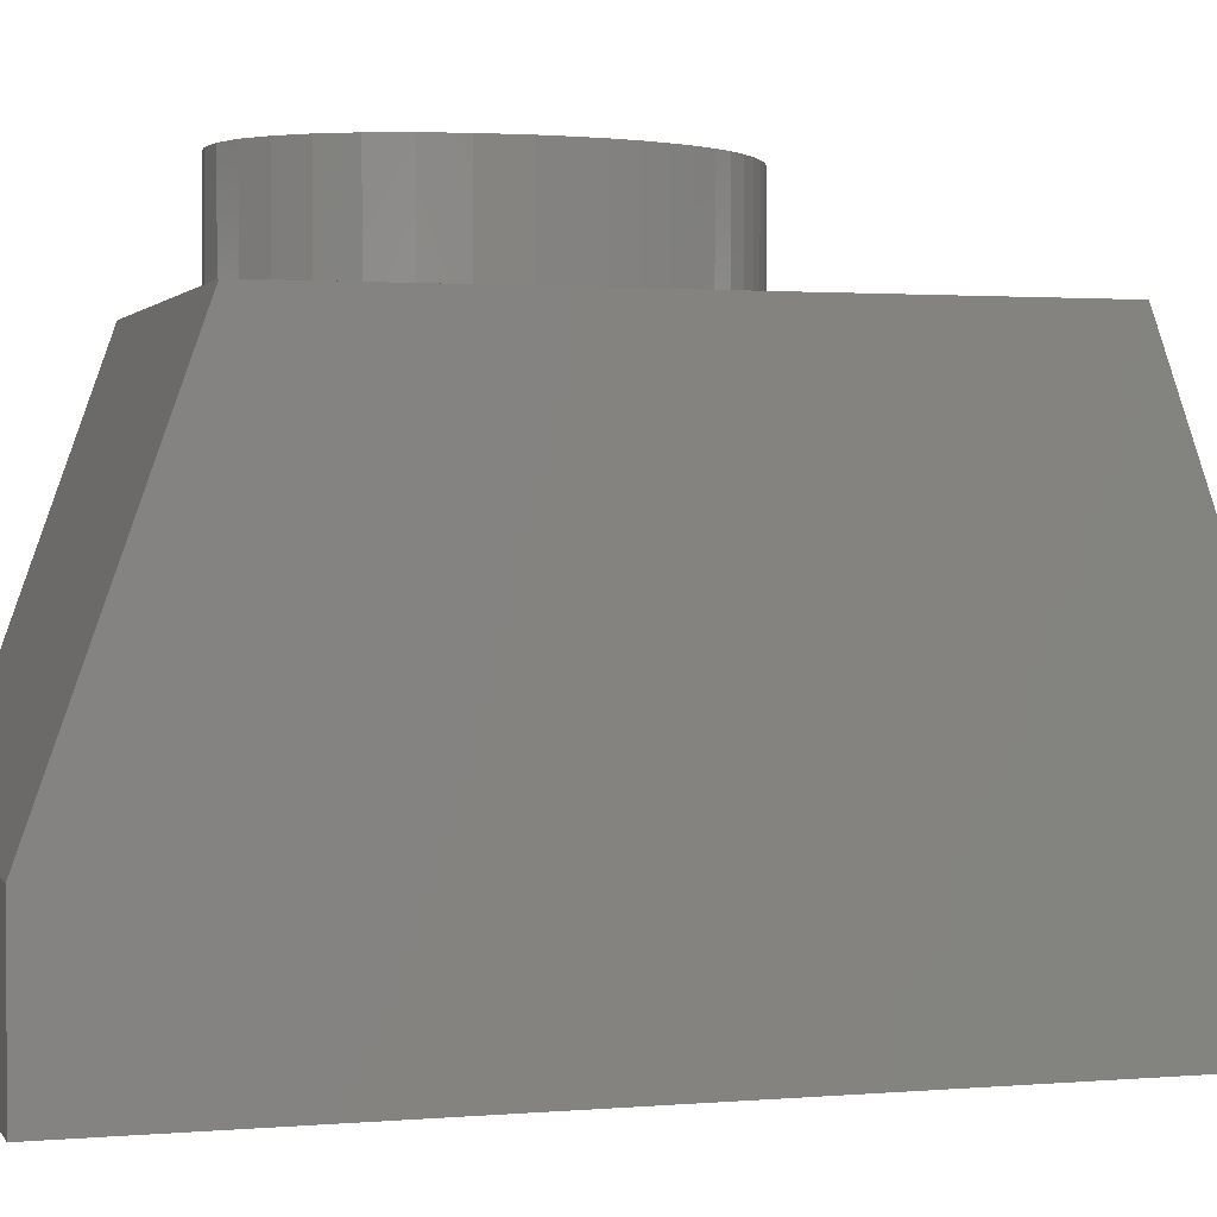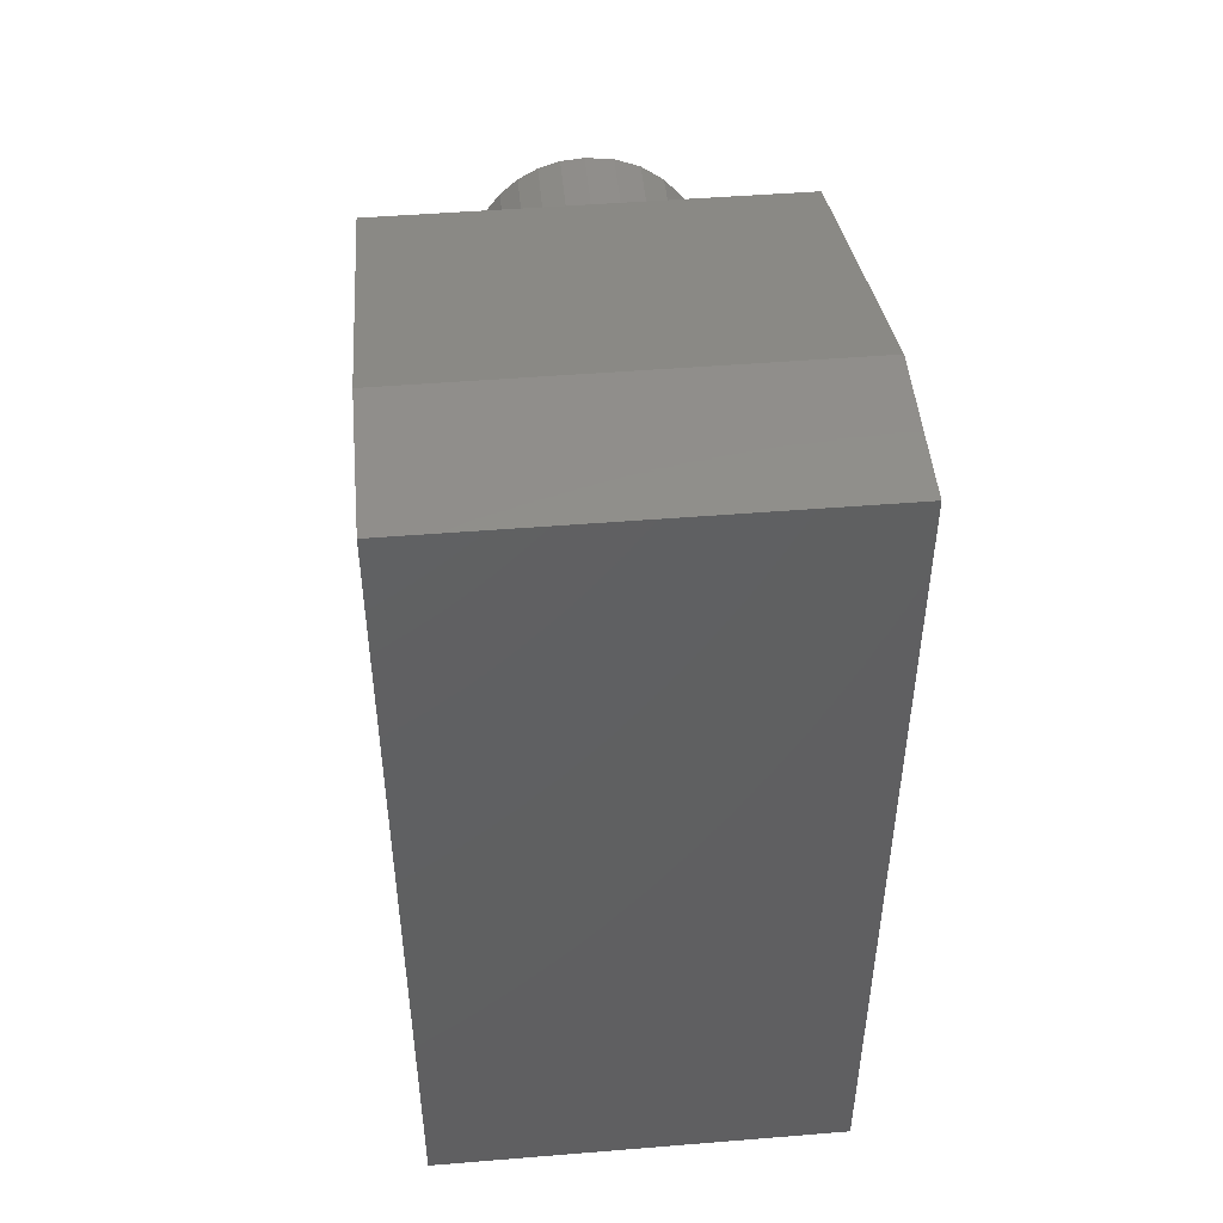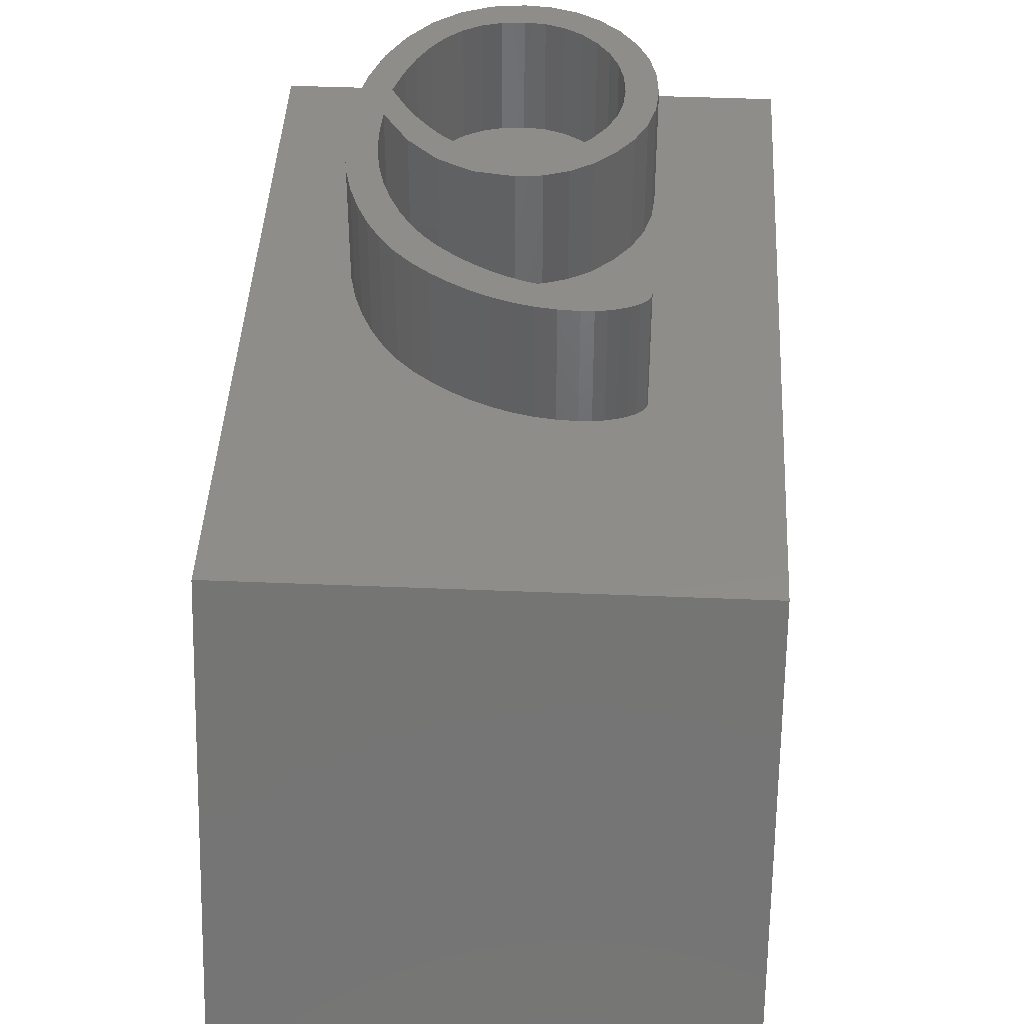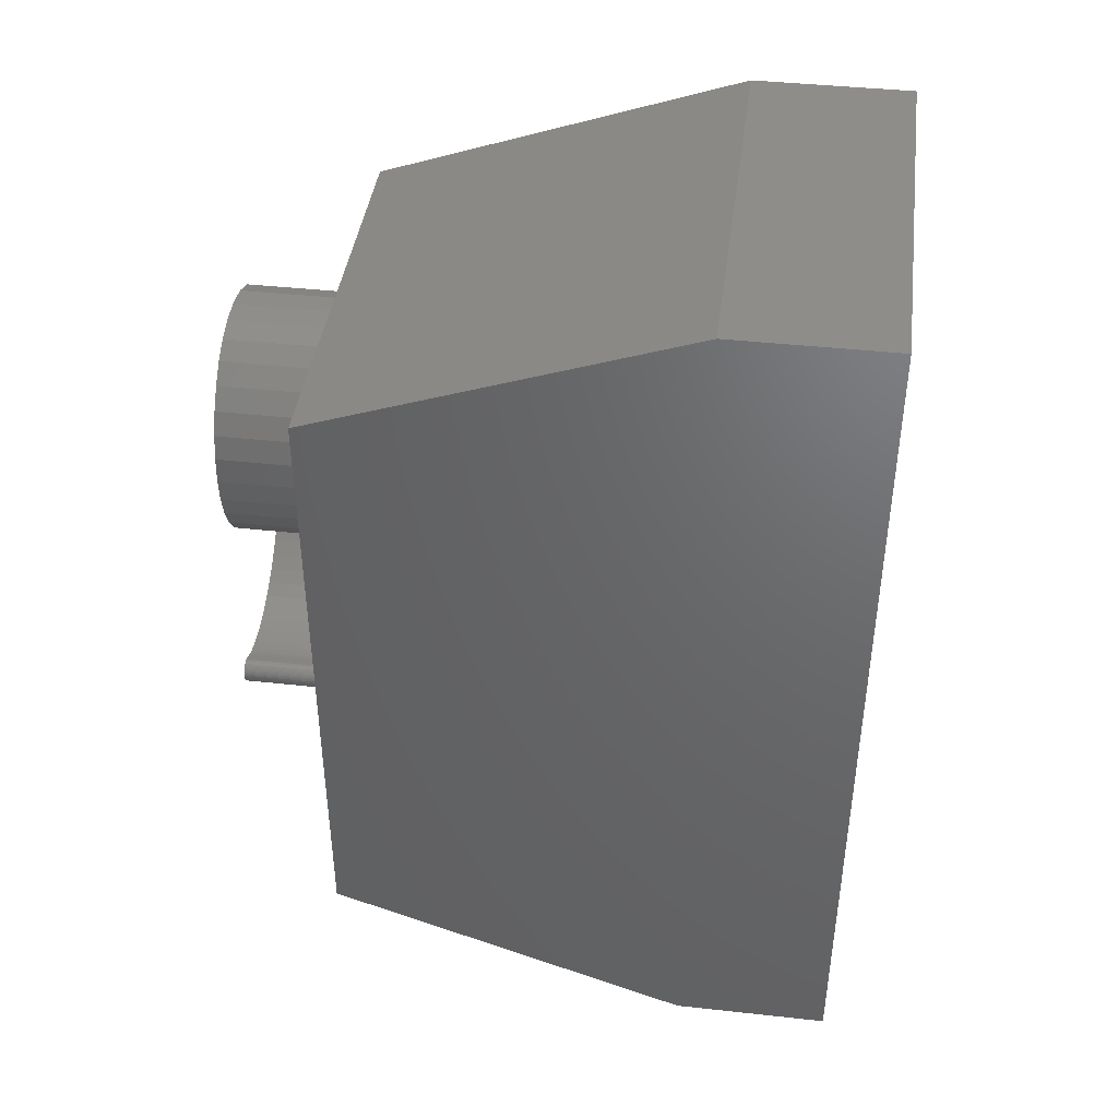
<metadata>
{"format":"stl","ext":"stl","renderer":"f3d","projection":"perspective","resolution":1024,"background":"white","views":[{"elev":1.5,"azim":-107.2,"up":"+Z"},{"elev":48.0,"azim":174.8,"up":"+Y"},{"elev":42.1,"azim":2.9,"up":"+Z"},{"elev":41.9,"azim":97.5,"up":"+Y"}]}
</metadata>
<code>
# stl→obj: 300 verts, 596 faces
v -1.942 6.544 10
v 0 14.5 10
v -1.939 11.1 10
v -1.937 6.496 10
v -1.955 6.59 10
v -2.055 10.68 10
v -1.976 6.632 10
v -2.248 10.28 10
v -2.006 6.671 10
v -2.042 6.703 10
v -2.519 9.922 10
v -2.083 6.727 10
v -2.842 9.621 10
v -2.127 6.741 10
v -2.175 6.745 10
v -3.195 9.406 10
v -2.199 6.74 10
v -2.248 6.724 10
v -2.321 6.697 10
v -2.419 6.659 10
v -2.667 6.594 10
v -2.535 6.621 10
v -2.813 6.578 10
v -2.975 6.573 10
v -3.577 9.277 10
v -3.226 6.587 10
v -3.481 6.63 10
v -3.739 6.703 10
v -4.259 6.931 10
v -3.987 9.234 10
v -4 6.804 10
v -4.512 7.083 10
v -5.227 7.691 10
v -4.609 9.329 10
v -4.759 7.26 10
v -5 7.46 10
v -5.781 8.61 10
v -5.162 9.615 10
v -5.432 7.96 10
v -5.617 8.266 10
v -6.011 9.375 10
v -5.646 10.09 10
v -5.915 8.982 10
v -6.073 10.55 10
v -6.062 10.76 10
v -6.081 10.39 10
v -6.086 10.28 10
v -6.068 9.788 10
v -6.087 10.22 10
v -1.9 11.56 10
v -1.939 12.05 10
v -2.056 12.5 10
v -2.251 12.9 10
v -2.525 13.27 10
v -2.855 13.58 10
v -3.222 13.8 10
v -3.624 13.93 10
v -4.062 13.97 10
v -8 14.5 10
v -6.531 11.04 10
v -6.575 10.26 10
v -6.4 11.75 10
v -6.181 12.38 10
v -5.875 12.94 10
v -5.499 13.39 10
v -5.072 13.71 10
v -4.593 13.91 10
v 0 2.5 10
v -1.956 6.412 10
v -2.011 6.333 10
v -2.103 6.259 10
v -2.231 6.191 10
v -2.385 6.134 10
v -2.551 6.093 10
v -2.731 6.068 10
v -2.925 6.06 10
v -3.248 6.076 10
v -3.569 6.124 10
v -8 2.5 10
v -3.886 6.204 10
v -4.2 6.316 10
v -4.507 6.459 10
v -4.804 6.63 10
v -5.091 6.83 10
v -5.368 7.06 10
v -6.554 9.748 10
v -6.492 9.264 10
v -5.627 7.325 10
v -5.859 7.633 10
v -6.064 7.984 10
v -6.243 8.378 10
v -6.388 8.807 10
v -5.392 10.51 10
v -2.412 11.56 10
v -2.442 11.94 10
v -5.481 12.67 10
v -2.53 12.3 10
v -5.335 10.45 10
v -2.676 12.62 10
v -2.442 11.2 10
v -2.881 12.91 10
v -5.275 10.38 10
v -4.942 10.08 10
v -2.53 10.87 10
v -4.05 13.46 10
v -3.13 13.15 10
v -2.676 10.57 10
v -3.408 13.32 10
v -4.87 10.04 10
v -2.881 10.28 10
v -3.714 13.43 10
v -4.795 9.988 10
v -3.127 10.05 10
v -3.395 9.881 10
v -3.686 9.78 10
v -4 9.746 10
v -4.093 9.749 10
v -4.187 9.759 10
v -4.281 9.774 10
v -4.407 13.43 10
v -4.375 9.796 10
v -4.718 9.94 10
v -4.467 9.824 10
v -4.554 9.857 10
v -4.638 9.896 10
v -5.262 12.95 10
v -4.728 13.33 10
v -5.013 13.18 10
v -5.012 10.13 10
v -5.146 10.25 10
v -5.08 10.19 10
v -5.211 10.31 10
v -5.675 12.32 10
v -5.445 10.58 10
v -5.493 10.63 10
v -5.54 10.69 10
v -5.587 10.76 10
v -5.634 10.82 10
v -5.681 10.9 10
v -5.843 11.91 10
v -5.725 10.97 10
v -5.762 11.03 10
v -5.793 11.08 10
v -5.818 11.13 10
v -5.841 11.17 10
v -5.867 11.22 10
v -5.895 11.27 10
v -5.987 11.44 10
v -8 0 3
v -8 17 3
v -8 17 0
v -8 0 0
v 0 17 0
v 0 17 3
v 0 0 0
v 0 0 3
v -1.9 11.56 11.99
v -2.442 11.94 11.99
v -2.412 11.56 11.99
v -2.881 12.91 11.99
v -2.251 12.9 11.99
v -2.525 13.27 11.99
v -2.056 12.5 11.99
v -2.53 12.3 11.99
v -2.676 12.62 11.99
v -3.13 13.15 11.99
v -2.855 13.58 11.99
v -3.408 13.32 11.99
v -3.222 13.8 11.99
v -3.714 13.43 11.99
v -3.624 13.93 11.99
v -4.05 13.46 11.99
v -4.062 13.97 11.99
v -4.407 13.43 11.99
v -4.593 13.91 11.99
v -4.728 13.33 11.99
v -5.072 13.71 11.99
v -5.013 13.18 11.99
v -5.499 13.39 11.99
v -5.262 12.95 11.99
v -5.875 12.94 11.99
v -5.481 12.67 11.99
v -5.675 12.32 11.99
v -6.181 12.38 11.99
v -5.843 11.91 11.99
v -6.4 11.75 11.99
v -6.575 10.26 11.99
v -6.073 10.55 11.99
v -6.531 11.04 11.99
v -6.062 10.76 11.99
v -5.987 11.44 11.99
v -1.939 12.05 11.99
v -2.442 11.2 11.99
v -1.939 11.1 11.99
v -2.53 10.87 11.99
v -2.055 10.68 11.99
v -2.676 10.57 11.99
v -2.248 10.28 11.99
v -2.881 10.28 11.99
v -2.519 9.922 11.99
v -3.127 10.05 11.99
v -2.842 9.621 11.99
v -3.395 9.881 11.99
v -3.195 9.406 11.99
v -3.686 9.78 11.99
v -3.577 9.277 11.99
v -3.987 9.234 11.99
v -4 9.746 11.99
v -4.093 9.749 11.99
v -4.187 9.759 11.99
v -4.609 9.329 11.99
v -4.281 9.774 11.99
v -4.375 9.796 11.99
v -4.467 9.824 11.99
v -4.554 9.857 11.99
v -4.638 9.896 11.99
v -5.162 9.615 11.99
v -4.718 9.94 11.99
v -4.795 9.988 11.99
v -4.87 10.04 11.99
v -4.942 10.08 11.99
v -5.012 10.13 11.99
v -5.08 10.19 11.99
v -5.646 10.09 11.99
v -5.146 10.25 11.99
v -5.211 10.31 11.99
v -5.275 10.38 11.99
v -5.335 10.45 11.99
v -5.392 10.51 11.99
v -5.445 10.58 11.99
v -5.493 10.63 11.99
v -5.54 10.69 11.99
v -5.587 10.76 11.99
v -5.634 10.82 11.99
v -5.681 10.9 11.99
v -5.725 10.97 11.99
v -5.762 11.03 11.99
v -5.793 11.08 11.99
v -5.818 11.13 11.99
v -5.841 11.17 11.99
v -5.867 11.22 11.99
v -5.895 11.27 11.99
v -1.956 6.412 11.99
v -1.942 6.544 11.99
v -1.955 6.59 11.99
v -1.937 6.496 11.99
v -2.248 6.724 11.99
v -1.976 6.632 11.99
v -2.006 6.671 11.99
v -2.011 6.333 11.99
v -2.042 6.703 11.99
v -2.083 6.727 11.99
v -2.199 6.74 11.99
v -2.127 6.741 11.99
v -2.175 6.745 11.99
v -2.321 6.697 11.99
v -2.103 6.259 11.99
v -2.419 6.659 11.99
v -2.231 6.191 11.99
v -2.385 6.134 11.99
v -2.535 6.621 11.99
v -2.551 6.093 11.99
v -2.667 6.594 11.99
v -2.731 6.068 11.99
v -2.813 6.578 11.99
v -2.925 6.06 11.99
v -2.975 6.573 11.99
v -3.248 6.076 11.99
v -3.226 6.587 11.99
v -3.569 6.124 11.99
v -3.481 6.63 11.99
v -3.886 6.204 11.99
v -3.739 6.703 11.99
v -4.2 6.316 11.99
v -4 6.804 11.99
v -4.507 6.459 11.99
v -4.259 6.931 11.99
v -4.512 7.083 11.99
v -4.804 6.63 11.99
v -4.759 7.26 11.99
v -5.091 6.83 11.99
v -5 7.46 11.99
v -5.627 7.325 11.99
v -5.227 7.691 11.99
v -5.368 7.06 11.99
v -5.859 7.633 11.99
v -5.432 7.96 11.99
v -6.064 7.984 11.99
v -5.617 8.266 11.99
v -6.243 8.378 11.99
v -5.781 8.61 11.99
v -6.388 8.807 11.99
v -5.915 8.982 11.99
v -6.492 9.264 11.99
v -6.011 9.375 11.99
v -6.554 9.748 11.99
v -6.068 9.788 11.99
v -6.087 10.22 11.99
v -6.081 10.39 11.99
v -6.086 10.28 11.99
f 1 2 3
f 2 1 4
f 3 5 1
f 6 5 3
f 5 6 7
f 8 7 6
f 7 8 9
f 9 8 10
f 11 10 8
f 10 11 12
f 13 12 11
f 12 13 14
f 14 13 15
f 16 15 13
f 15 16 17
f 17 16 18
f 18 16 19
f 19 16 20
f 21 20 16
f 20 21 22
f 21 16 23
f 23 16 24
f 25 24 16
f 24 25 26
f 26 25 27
f 25 28 27
f 29 25 30
f 25 31 28
f 25 29 31
f 30 32 29
f 33 30 34
f 30 35 32
f 30 36 35
f 37 34 38
f 30 33 36
f 34 39 33
f 34 40 39
f 41 38 42
f 34 37 40
f 38 43 37
f 38 41 43
f 44 42 45
f 46 42 44
f 47 42 46
f 42 48 41
f 49 42 47
f 42 49 48
f 3 2 50
f 2 51 50
f 2 52 51
f 2 53 52
f 2 54 53
f 2 55 54
f 2 56 55
f 2 57 56
f 2 58 57
f 59 58 2
f 60 59 61
f 62 59 60
f 63 59 62
f 64 59 63
f 65 59 64
f 66 59 65
f 67 59 66
f 58 59 67
f 2 4 68
f 69 68 4
f 70 68 69
f 71 68 70
f 72 68 71
f 73 68 72
f 74 68 73
f 75 68 74
f 76 68 75
f 77 68 76
f 78 68 77
f 79 78 80
f 79 80 81
f 79 81 82
f 79 82 83
f 79 83 84
f 79 84 85
f 59 86 61
f 79 86 59
f 86 79 87
f 78 79 68
f 88 79 85
f 89 79 88
f 90 79 89
f 91 79 90
f 92 79 91
f 87 79 92
f 93 94 95
f 96 95 97
f 98 94 93
f 96 97 99
f 94 98 100
f 96 99 101
f 102 100 98
f 103 104 102
f 105 101 106
f 104 103 107
f 105 106 108
f 107 109 110
f 105 108 111
f 110 112 113
f 101 105 96
f 114 112 115
f 115 112 116
f 116 112 117
f 118 112 119
f 96 105 120
f 119 112 121
f 122 121 112
f 121 122 123
f 124 122 125
f 126 120 127
f 123 122 124
f 117 112 118
f 113 112 114
f 112 110 109
f 126 127 128
f 103 102 129
f 129 130 131
f 129 132 130
f 120 126 96
f 129 102 132
f 109 107 103
f 95 96 133
f 100 102 104
f 95 133 93
f 93 133 134
f 134 133 135
f 135 133 136
f 136 133 137
f 137 133 138
f 133 139 138
f 140 139 133
f 139 140 141
f 141 140 142
f 142 140 143
f 143 140 144
f 144 140 145
f 140 146 145
f 140 147 146
f 147 140 148
f 149 150 151
f 150 149 59
f 149 151 152
f 59 149 79
f 153 150 154
f 150 153 151
f 152 153 155
f 153 152 151
f 156 154 2
f 156 2 68
f 154 156 153
f 153 156 155
f 149 68 79
f 68 149 156
f 152 156 149
f 156 152 155
f 154 59 2
f 59 154 150
f 157 158 159
f 160 161 162
f 163 164 158
f 163 165 164
f 166 162 167
f 161 160 165
f 162 166 160
f 168 167 169
f 167 168 166
f 170 169 171
f 169 170 168
f 171 172 170
f 173 172 171
f 173 174 172
f 175 174 173
f 175 176 174
f 177 176 175
f 176 177 178
f 179 178 177
f 178 179 180
f 181 180 179
f 180 181 182
f 182 181 183
f 184 183 181
f 183 184 185
f 186 185 184
f 187 188 189
f 190 189 188
f 191 189 190
f 189 191 186
f 185 186 191
f 158 157 192
f 193 157 159
f 158 192 163
f 157 193 194
f 165 163 161
f 195 194 193
f 194 195 196
f 197 196 195
f 196 197 198
f 199 198 197
f 198 199 200
f 201 200 199
f 200 201 202
f 203 202 201
f 202 203 204
f 205 204 203
f 204 205 206
f 205 207 206
f 208 207 205
f 209 207 208
f 210 207 209
f 211 210 212
f 211 212 213
f 211 213 214
f 211 214 215
f 210 211 207
f 216 211 215
f 217 216 218
f 217 218 219
f 217 219 220
f 217 220 221
f 217 221 222
f 217 222 223
f 224 223 225
f 216 217 211
f 224 225 226
f 224 226 227
f 224 227 228
f 224 228 229
f 224 229 230
f 224 230 231
f 224 231 232
f 190 232 233
f 190 233 234
f 223 224 217
f 190 234 235
f 190 235 236
f 190 236 237
f 190 237 238
f 190 238 239
f 190 239 240
f 190 240 241
f 190 241 242
f 190 242 191
f 232 190 224
f 243 244 245
f 244 243 246
f 247 245 248
f 247 248 249
f 245 250 243
f 247 249 251
f 247 251 252
f 245 247 250
f 253 252 254
f 253 254 255
f 252 253 247
f 256 250 247
f 250 256 257
f 258 257 256
f 257 258 259
f 259 258 260
f 261 260 258
f 261 262 260
f 263 262 261
f 263 264 262
f 265 264 263
f 265 266 264
f 267 266 265
f 268 267 269
f 267 268 266
f 270 269 271
f 269 270 268
f 272 271 273
f 271 272 270
f 274 273 275
f 273 274 272
f 276 275 277
f 275 276 274
f 278 276 277
f 279 278 280
f 278 279 276
f 281 280 282
f 280 281 279
f 283 282 284
f 282 285 281
f 286 284 287
f 288 287 289
f 282 283 285
f 290 289 291
f 284 286 283
f 292 291 293
f 294 293 295
f 287 288 286
f 296 295 297
f 296 297 298
f 188 187 299
f 296 298 187
f 295 296 294
f 299 187 300
f 300 187 298
f 289 290 288
f 293 294 292
f 291 292 290
f 78 268 270
f 268 78 77
f 80 270 272
f 270 80 78
f 81 272 274
f 272 81 80
f 82 274 276
f 274 82 81
f 83 276 279
f 276 83 82
f 84 279 281
f 279 84 83
f 85 281 285
f 281 85 84
f 85 283 88
f 283 85 285
f 88 286 89
f 286 88 283
f 89 288 90
f 288 89 286
f 90 290 91
f 290 90 288
f 91 292 92
f 292 91 290
f 92 294 87
f 294 92 292
f 87 296 86
f 296 87 294
f 86 187 61
f 187 86 296
f 61 189 60
f 189 61 187
f 60 186 62
f 186 60 189
f 62 184 63
f 184 62 186
f 63 181 64
f 181 63 184
f 64 179 65
f 179 64 181
f 66 179 177
f 179 66 65
f 67 177 175
f 177 67 66
f 58 175 173
f 175 58 67
f 57 173 171
f 173 57 58
f 56 171 169
f 171 56 57
f 55 169 167
f 169 55 56
f 54 167 162
f 167 54 55
f 161 54 162
f 54 161 53
f 163 53 161
f 53 163 52
f 192 52 163
f 52 192 51
f 157 51 192
f 51 157 50
f 194 50 157
f 50 194 3
f 196 3 194
f 3 196 6
f 198 6 196
f 6 198 8
f 200 8 198
f 8 200 11
f 13 200 202
f 200 13 11
f 16 202 204
f 202 16 13
f 25 204 206
f 204 25 16
f 30 206 207
f 206 30 25
f 34 207 211
f 207 34 30
f 38 211 217
f 211 38 34
f 42 217 224
f 217 42 38
f 42 190 45
f 190 42 224
f 188 45 190
f 45 188 44
f 299 44 188
f 44 299 46
f 300 46 299
f 46 300 47
f 298 47 300
f 47 298 49
f 297 49 298
f 49 297 48
f 295 48 297
f 48 295 41
f 293 41 295
f 41 293 43
f 291 43 293
f 43 291 37
f 289 37 291
f 37 289 40
f 287 40 289
f 40 287 39
f 284 39 287
f 39 284 33
f 282 33 284
f 33 282 36
f 35 282 280
f 282 35 36
f 32 280 278
f 280 32 35
f 29 278 277
f 278 29 32
f 31 277 275
f 277 31 29
f 28 275 273
f 275 28 31
f 27 273 271
f 273 27 28
f 26 271 269
f 271 26 27
f 24 269 267
f 269 24 26
f 23 267 265
f 267 23 24
f 21 265 263
f 265 21 23
f 22 263 261
f 263 22 21
f 20 261 258
f 261 20 22
f 19 258 256
f 258 19 20
f 18 256 247
f 256 18 19
f 17 247 253
f 247 17 18
f 15 253 255
f 253 15 17
f 14 255 254
f 255 14 15
f 12 254 252
f 254 12 14
f 10 252 251
f 252 10 12
f 9 251 249
f 251 9 10
f 248 9 249
f 9 248 7
f 245 7 248
f 7 245 5
f 244 5 245
f 5 244 1
f 246 1 244
f 1 246 4
f 243 4 246
f 4 243 69
f 250 69 243
f 69 250 70
f 71 250 257
f 250 71 70
f 72 257 259
f 257 72 71
f 73 259 260
f 259 73 72
f 74 260 262
f 260 74 73
f 75 262 264
f 262 75 74
f 76 264 266
f 264 76 75
f 77 266 268
f 266 77 76
f 114 205 203
f 205 114 115
f 113 203 201
f 203 113 114
f 110 201 199
f 201 110 113
f 110 197 107
f 197 110 199
f 107 195 104
f 195 107 197
f 104 193 100
f 193 104 195
f 100 159 94
f 159 100 193
f 94 158 95
f 158 94 159
f 95 164 97
f 164 95 158
f 97 165 99
f 165 97 164
f 99 160 101
f 160 99 165
f 106 160 166
f 160 106 101
f 108 166 168
f 166 108 106
f 111 168 170
f 168 111 108
f 105 170 172
f 170 105 111
f 120 172 174
f 172 120 105
f 127 174 176
f 174 127 120
f 128 176 178
f 176 128 127
f 126 178 180
f 178 126 128
f 182 126 180
f 126 182 96
f 183 96 182
f 96 183 133
f 185 133 183
f 133 185 140
f 191 140 185
f 140 191 148
f 242 148 191
f 148 242 147
f 241 147 242
f 147 241 146
f 240 146 241
f 146 240 145
f 239 145 240
f 145 239 144
f 238 144 239
f 144 238 143
f 237 143 238
f 143 237 142
f 236 142 237
f 142 236 141
f 235 141 236
f 141 235 139
f 234 139 235
f 139 234 138
f 233 138 234
f 138 233 137
f 232 137 233
f 137 232 136
f 231 136 232
f 136 231 135
f 230 135 231
f 135 230 134
f 229 134 230
f 134 229 93
f 228 93 229
f 93 228 98
f 227 98 228
f 98 227 102
f 226 102 227
f 102 226 132
f 130 226 225
f 226 130 132
f 131 225 223
f 225 131 130
f 129 223 222
f 223 129 131
f 103 222 221
f 222 103 129
f 109 221 220
f 221 109 103
f 112 220 219
f 220 112 109
f 122 219 218
f 219 122 112
f 125 218 216
f 218 125 122
f 124 216 215
f 216 124 125
f 123 215 214
f 215 123 124
f 121 214 213
f 214 121 123
f 119 213 212
f 213 119 121
f 118 212 210
f 212 118 119
f 117 210 209
f 210 117 118
f 116 209 208
f 209 116 117
f 115 208 205
f 208 115 116

</code>
